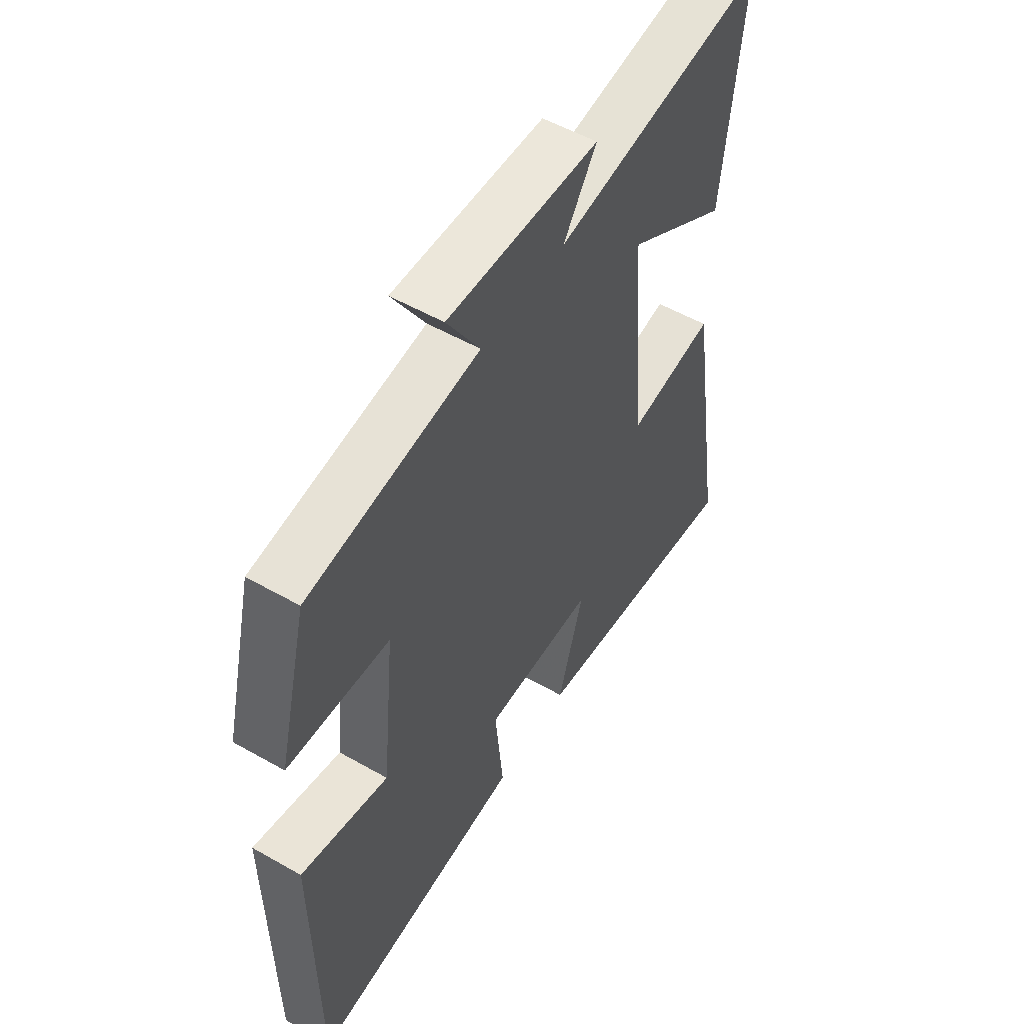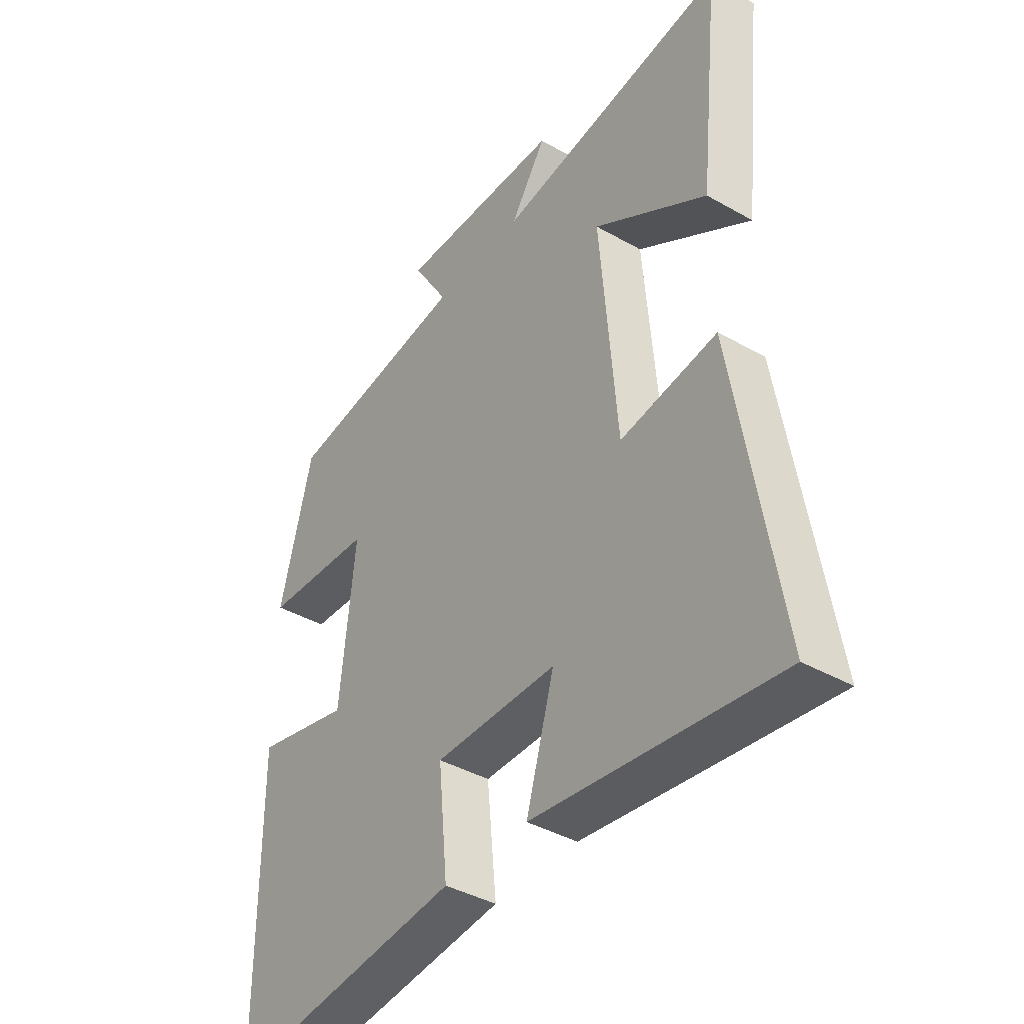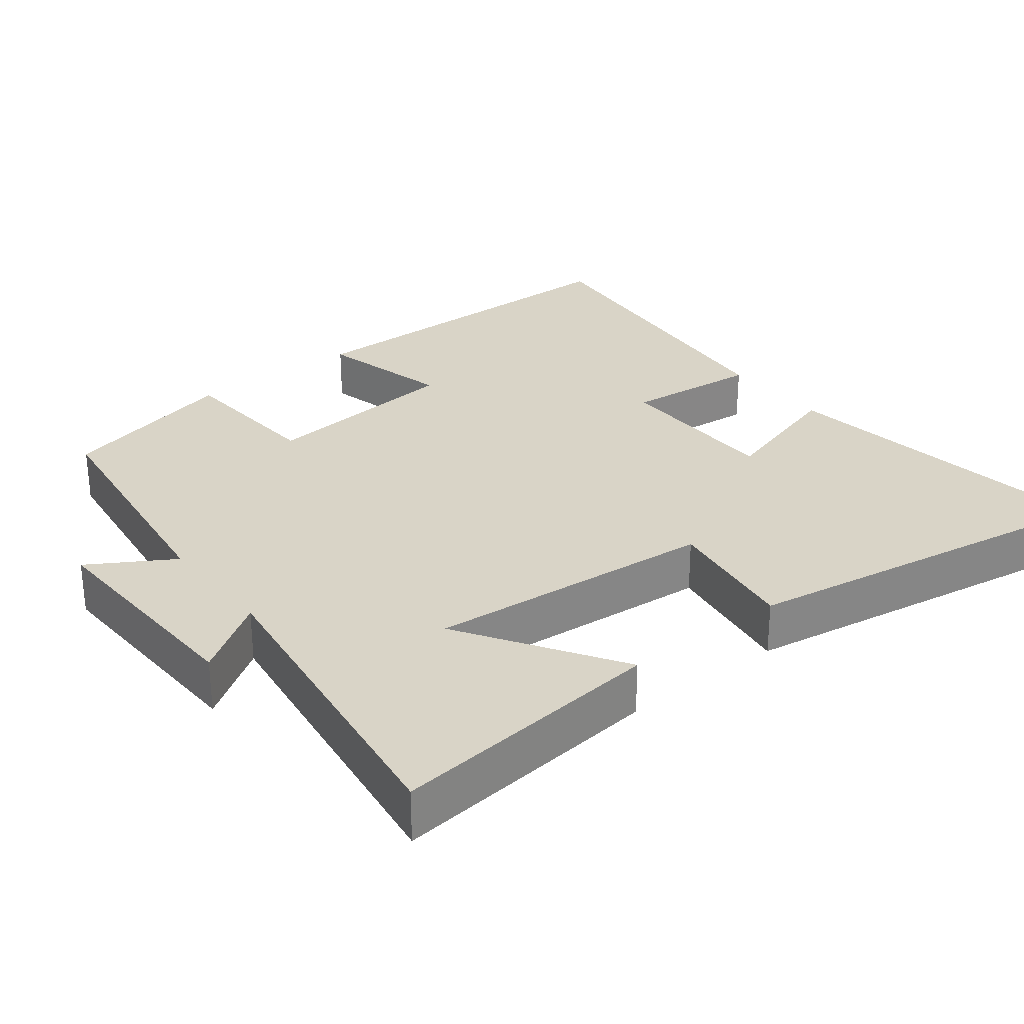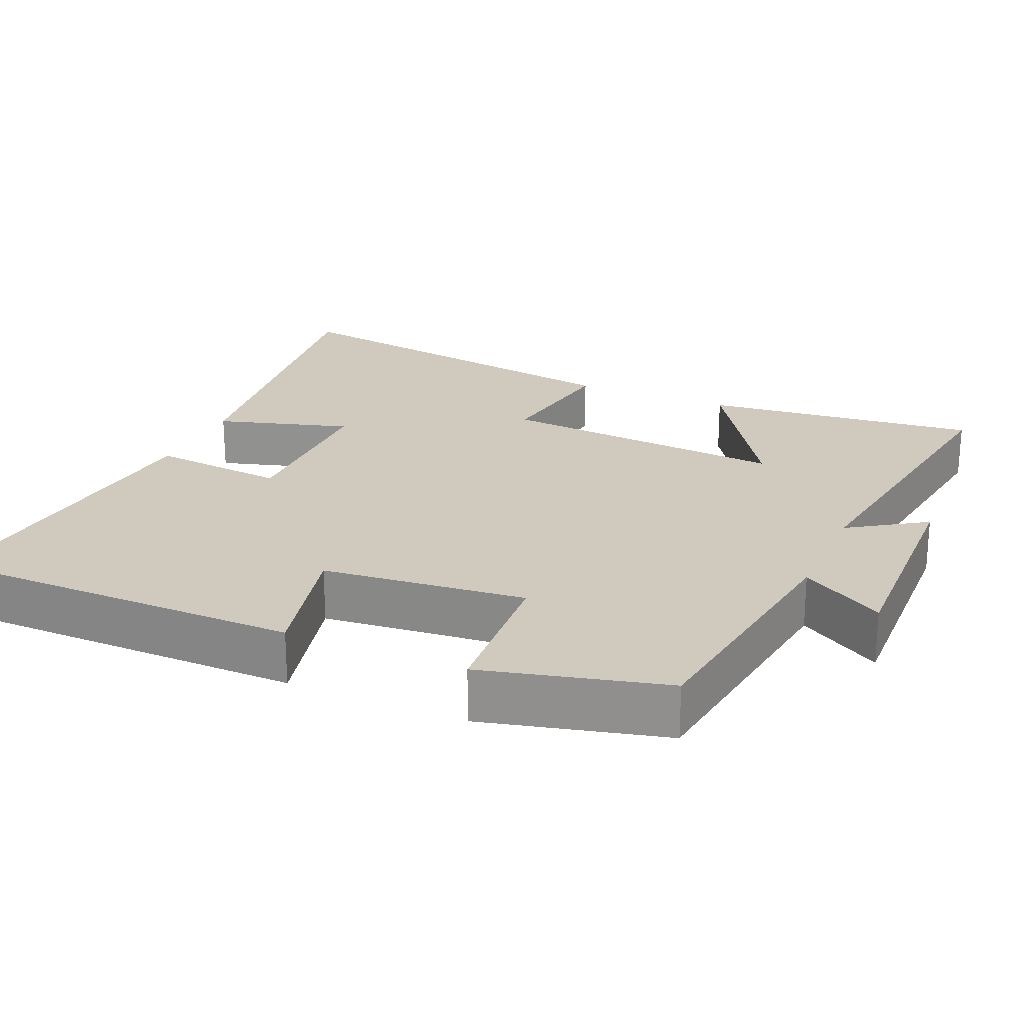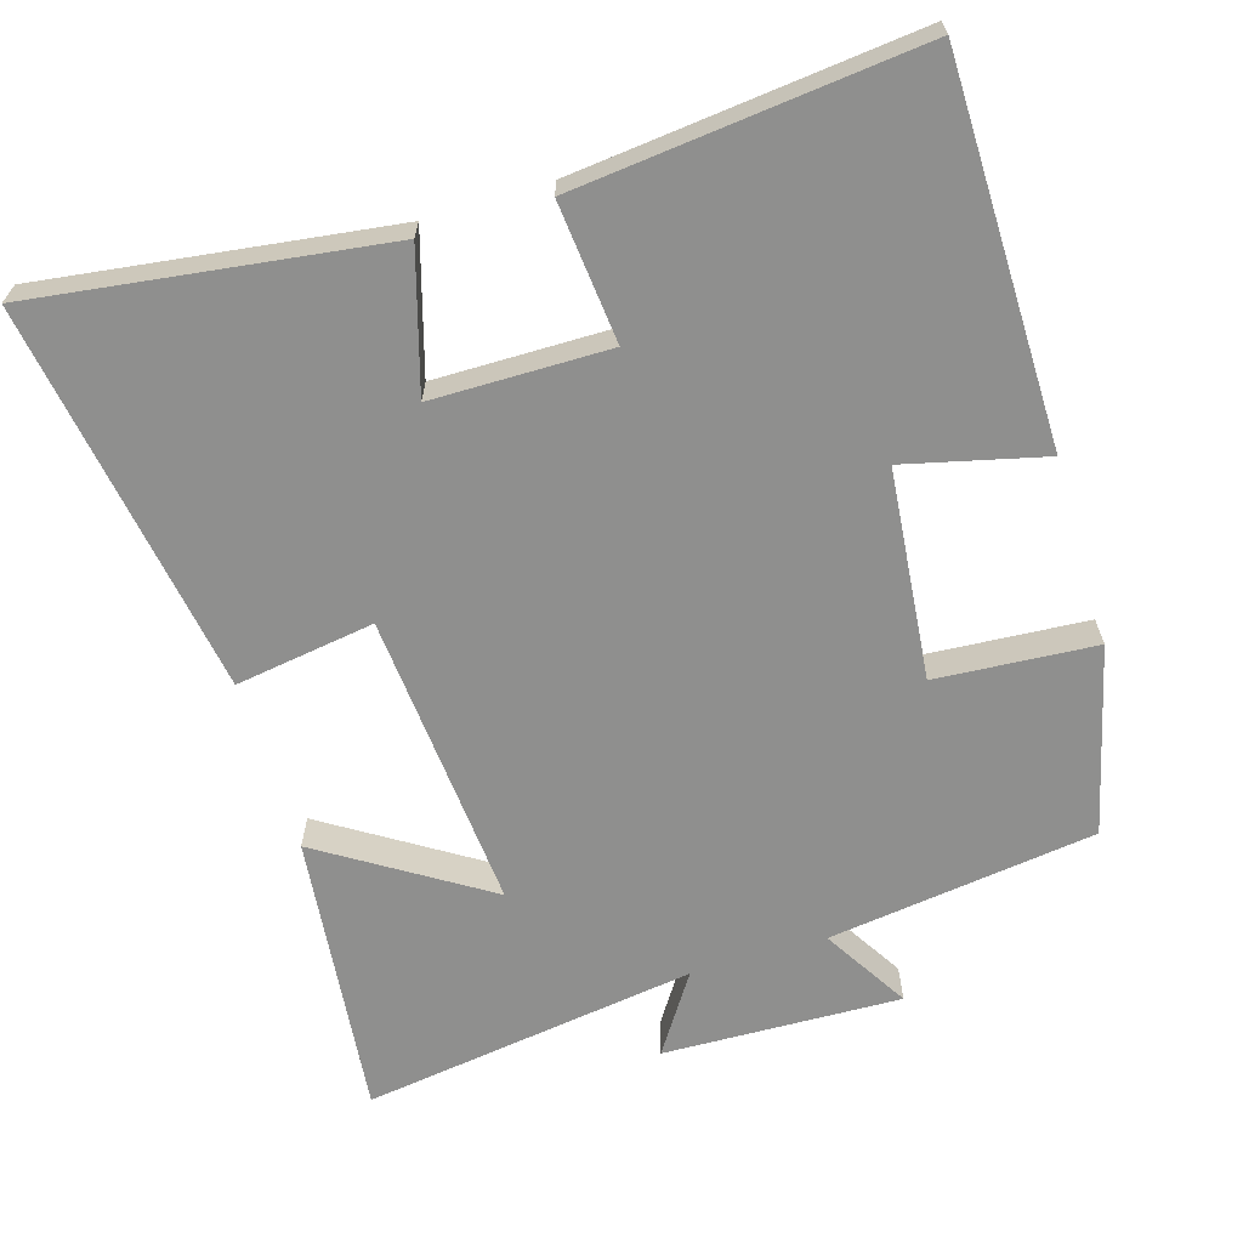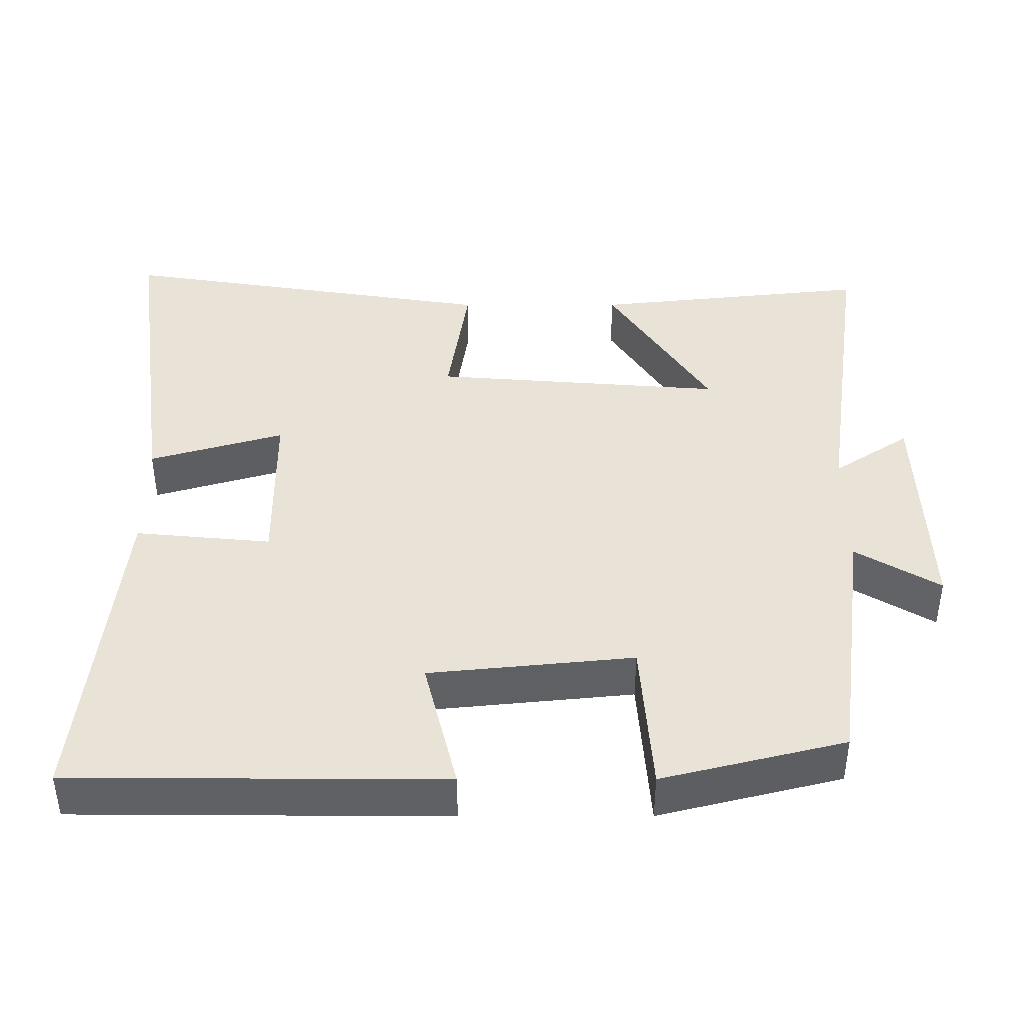
<metadata>
{"format":"obj","ext":"obj","renderer":"f3d","projection":"perspective","resolution":1024,"background":"white","views":[{"elev":54.1,"azim":-58.8,"up":"+Z"},{"elev":-40.5,"azim":55.1,"up":"+Z"},{"elev":28.8,"azim":51.9,"up":"+Y"},{"elev":22.8,"azim":-66.4,"up":"+Y"},{"elev":-65.2,"azim":-163.1,"up":"+Y"},{"elev":41.5,"azim":-90.1,"up":"+Y"}]}
</metadata>
<code>
v -0.438 0.07 0.452
v -0.082 0.07 0.5
v -0.151 0.07 0.614
v 0.165 0.07 0.604
v 0.096 0.07 0.5
v 0.541 0.07 0.564
v 0.5 0.07 0.186
v 0.283 0.07 0.324
v 0.315 0.07 -0.072
v 0.5 0.07 -0.044
v 0.583 0.07 -0.563
v 0.12 0.07 -0.5
v 0.174 0.07 -0.317
v -0.06 0.07 -0.315
v -0.042 0.07 -0.5
v -0.496 0.07 -0.547
v -0.5 0.07 -0.044
v -0.316 0.07 -0.089
v -0.288 0.07 0.189
v -0.5 0.07 0.204
v -0.438 0 0.452
v -0.082 0 0.5
v -0.151 0 0.614
v 0.165 0 0.604
v 0.096 0 0.5
v 0.541 0 0.564
v 0.5 0 0.186
v 0.283 0 0.324
v 0.315 0 -0.072
v 0.5 0 -0.044
v 0.583 0 -0.563
v 0.12 0 -0.5
v 0.174 0 -0.317
v -0.06 0 -0.315
v -0.042 0 -0.5
v -0.496 0 -0.547
v -0.5 0 -0.044
v -0.316 0 -0.089
v -0.288 0 0.189
v -0.5 0 0.204
f 19 20 1 2
f 18 19 2
f 16 17 18
f 15 16 18
f 14 15 18
f 13 14 18 2
f 11 12 13
f 10 11 13
f 9 10 13
f 8 9 13 2
f 5 6 7 8
f 5 8 2 3
f 3 4 5
f 22 21 40 39
f 22 39 38
f 38 37 36
f 38 36 35
f 38 35 34
f 22 38 34 33
f 33 32 31
f 33 31 30
f 33 30 29
f 22 33 29 28
f 28 27 26 25
f 23 22 28 25
f 25 24 23
f 1 21 22 2
f 2 22 23 3
f 3 23 24 4
f 4 24 25 5
f 5 25 26 6
f 6 26 27 7
f 7 27 28 8
f 8 28 29 9
f 9 29 30 10
f 10 30 31 11
f 11 31 32 12
f 12 32 33 13
f 13 33 34 14
f 14 34 35 15
f 15 35 36 16
f 16 36 37 17
f 17 37 38 18
f 18 38 39 19
f 19 39 40 20
f 20 40 21 1

</code>
